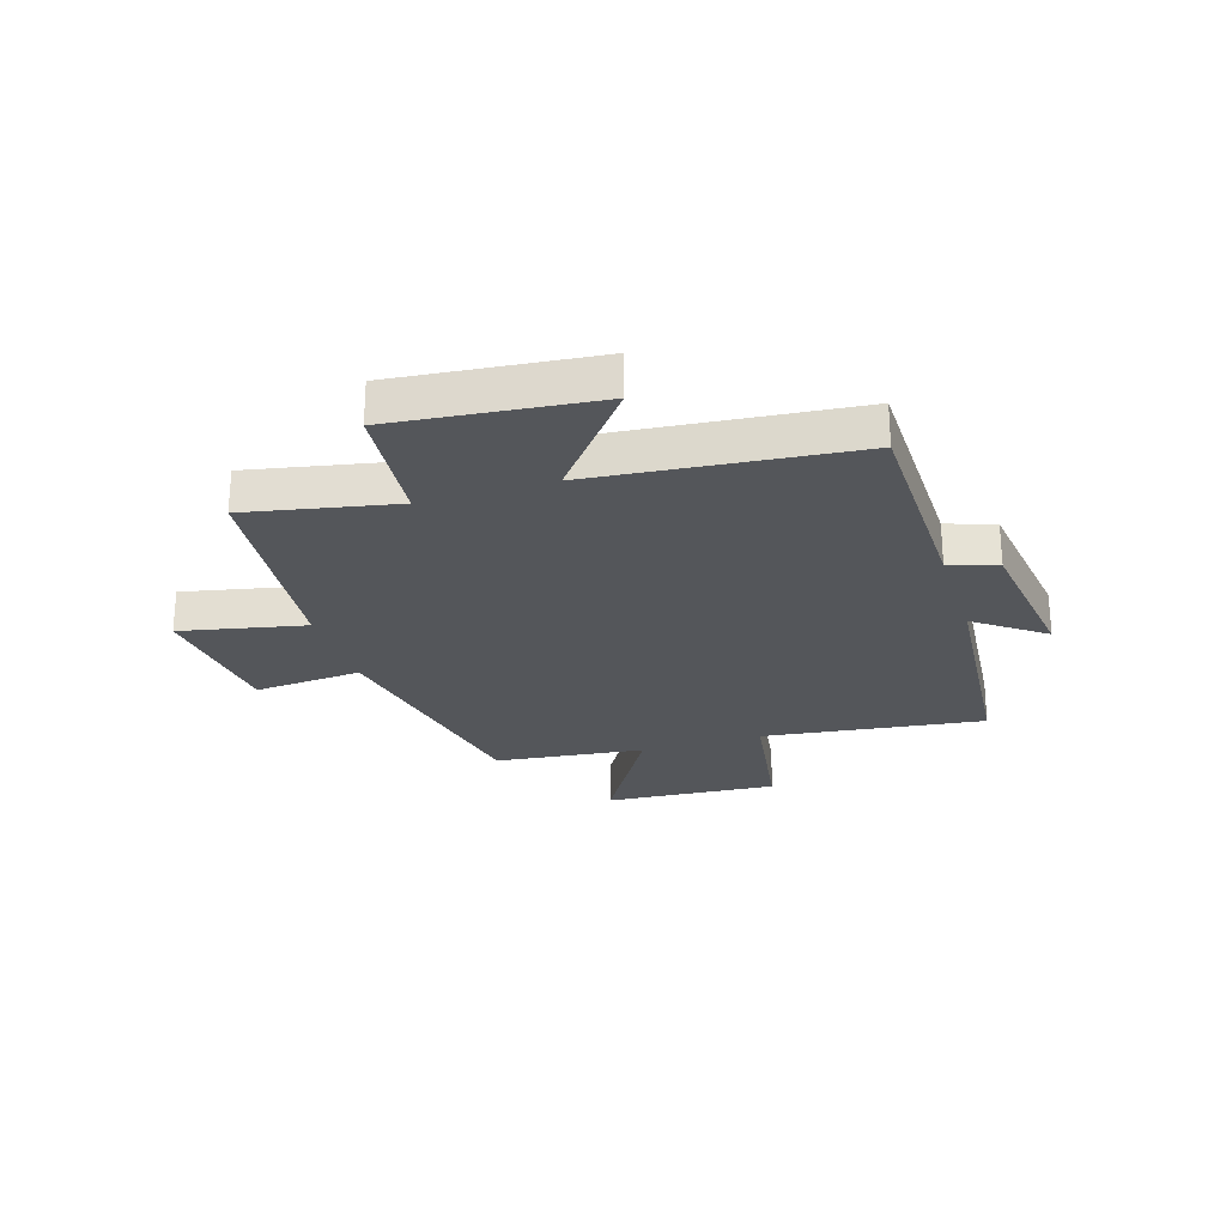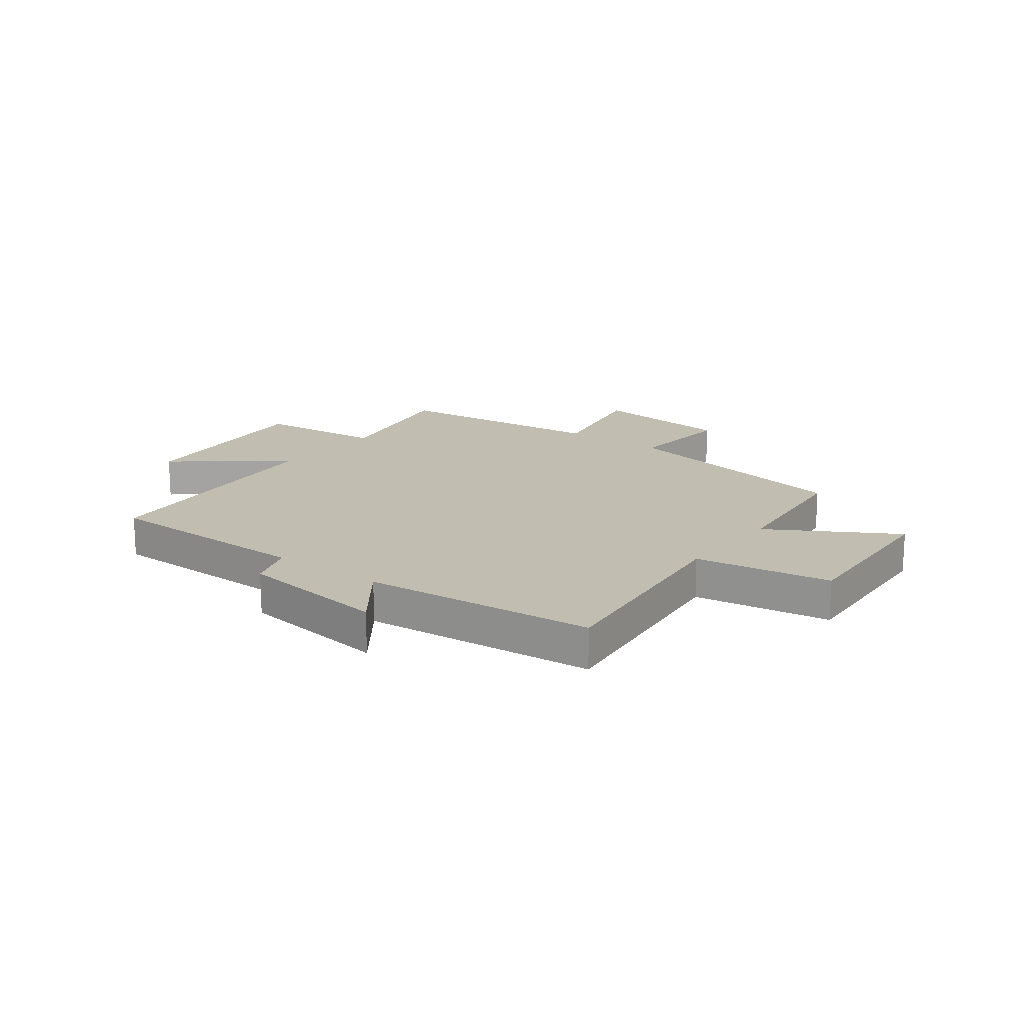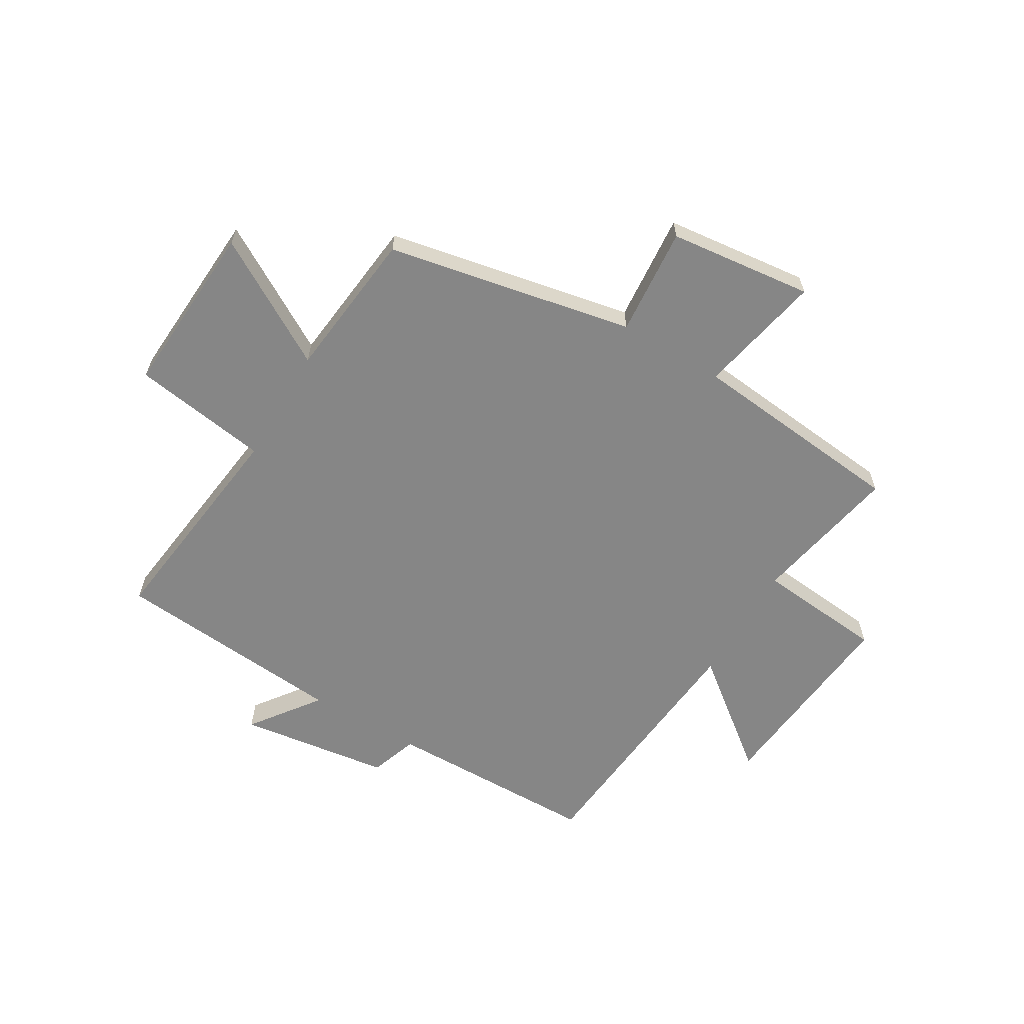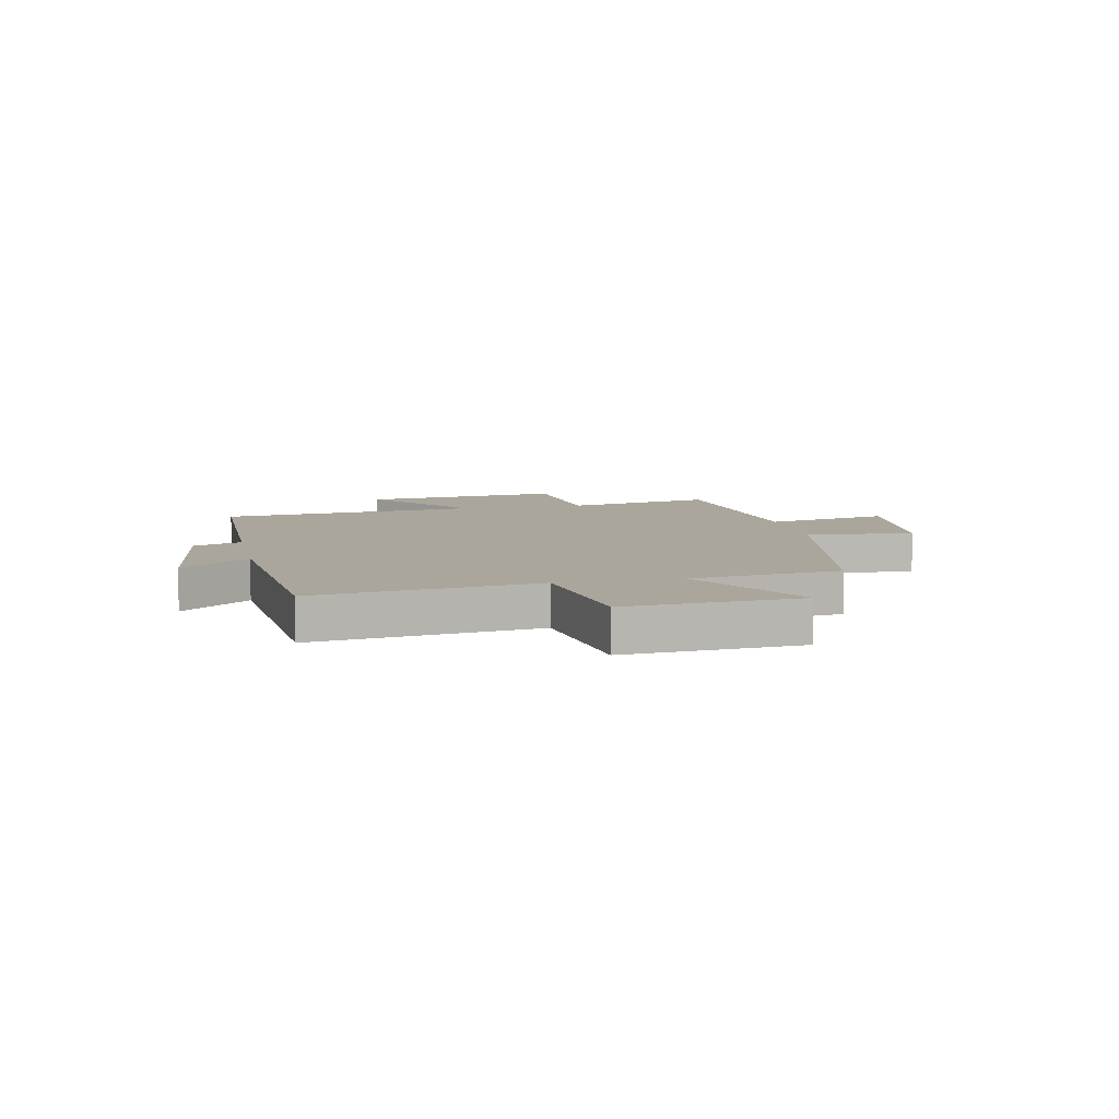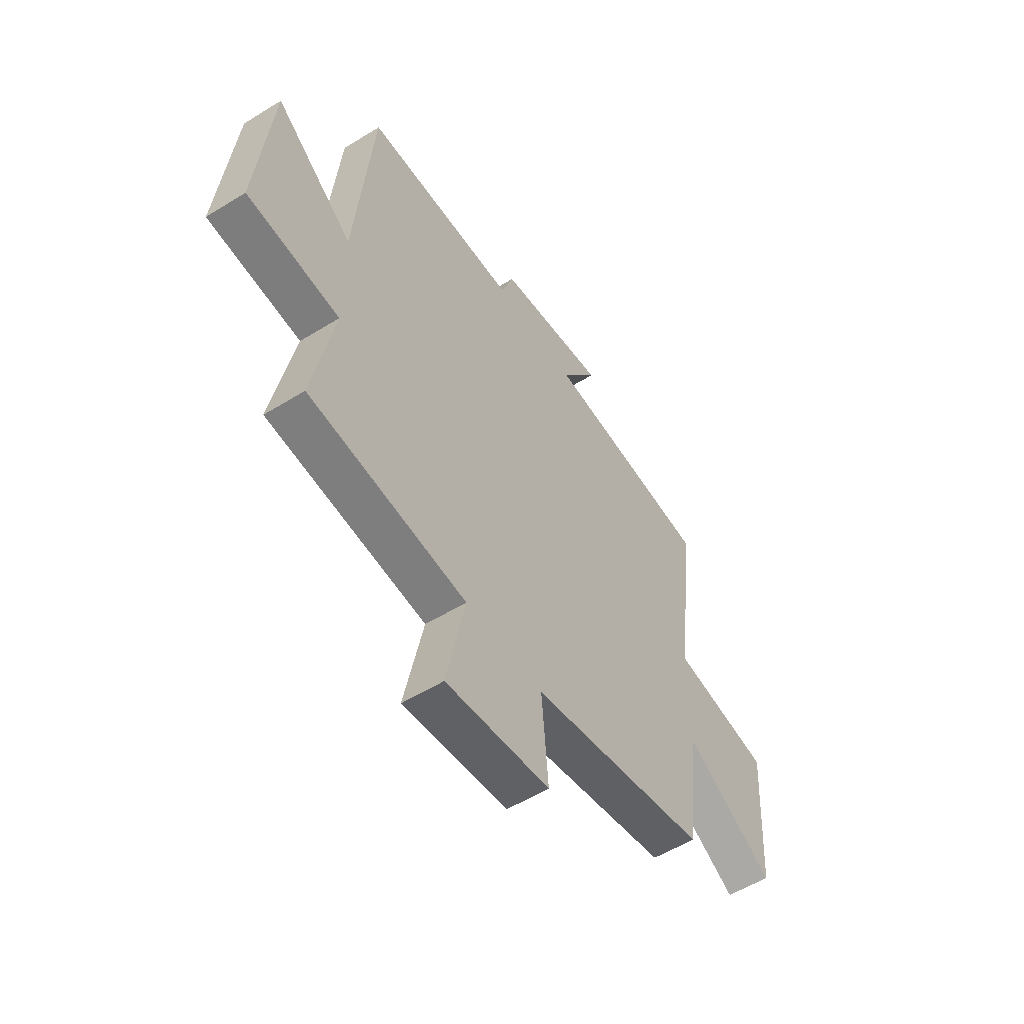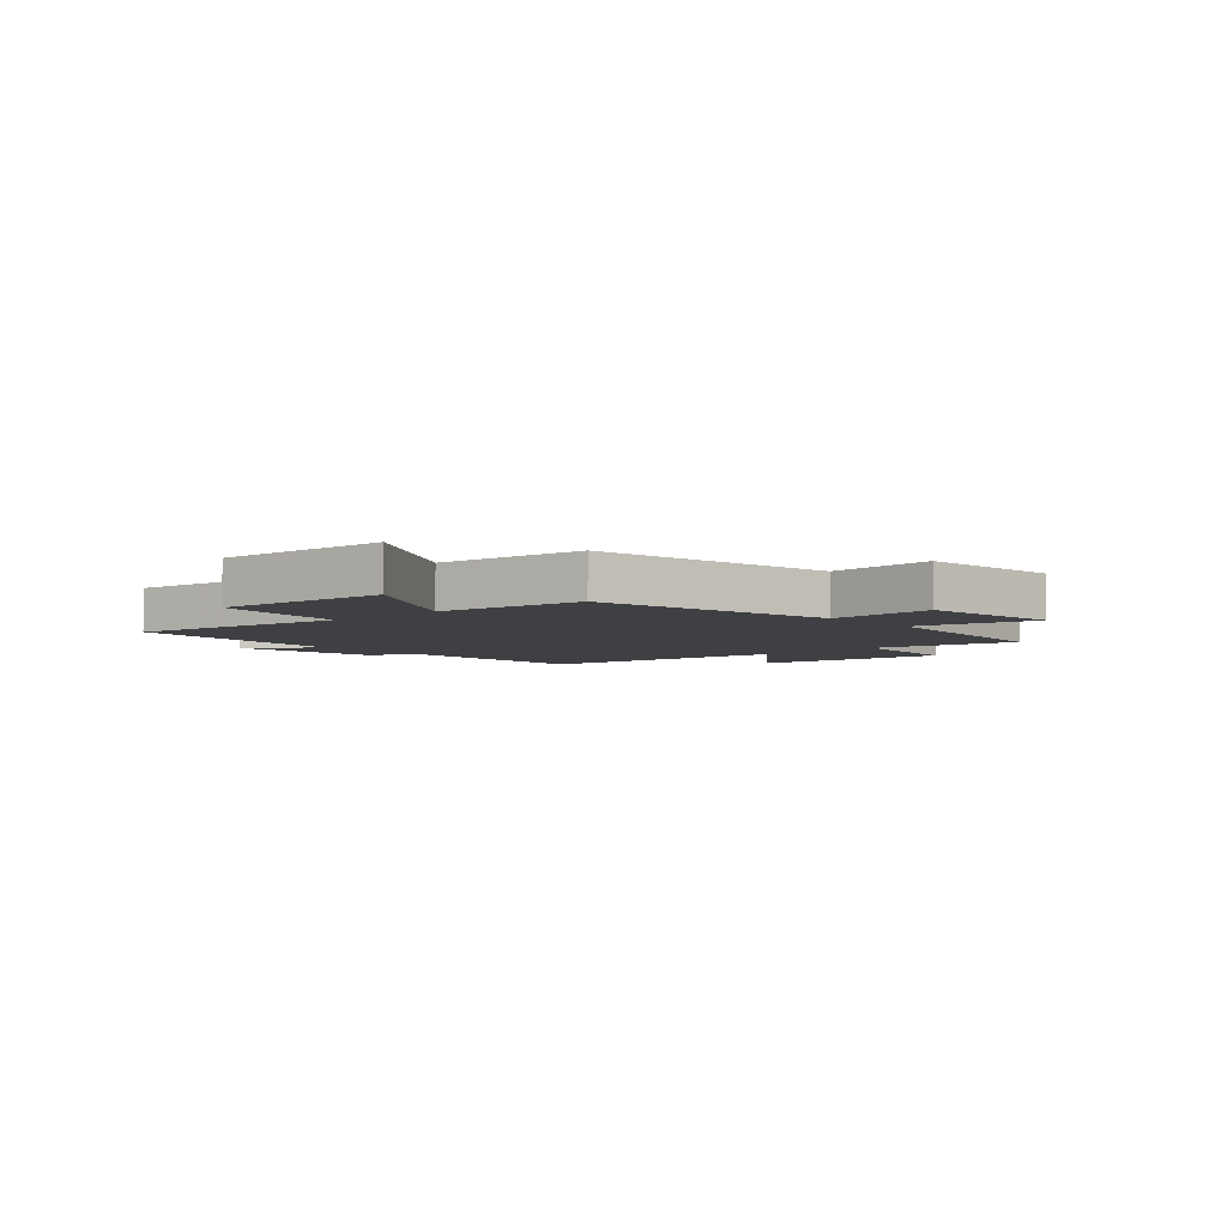
<metadata>
{"format":"obj","ext":"obj","renderer":"f3d","projection":"perspective","resolution":1024,"background":"white","views":[{"elev":-25.4,"azim":-72.6,"up":"+Y"},{"elev":17.0,"azim":37.3,"up":"+Y"},{"elev":-62.0,"azim":149.5,"up":"+Y"},{"elev":8.0,"azim":78.1,"up":"+Y"},{"elev":-54.8,"azim":-56.8,"up":"+Z"},{"elev":-5.0,"azim":131.7,"up":"+Y"}]}
</metadata>
<code>
v -0.456 0.07 0.496
v -0.076 0.07 0.5
v -0.046 0.07 0.585
v 0.224 0.07 0.621
v 0.134 0.07 0.5
v 0.55 0.07 0.463
v 0.5 0.07 0.068
v 0.743 0.07 0.03
v 0.723 0.07 -0.28
v 0.5 0.07 -0.148
v 0.47 0.07 -0.415
v 0.031 0.07 -0.5
v 0.047 0.07 -0.693
v -0.209 0.07 -0.721
v -0.163 0.07 -0.5
v -0.552 0.07 -0.459
v -0.5 0.07 -0.195
v -0.728 0.07 -0.173
v -0.692 0.07 0.185
v -0.5 0.07 0.033
v -0.456 0 0.496
v -0.076 0 0.5
v -0.046 0 0.585
v 0.224 0 0.621
v 0.134 0 0.5
v 0.55 0 0.463
v 0.5 0 0.068
v 0.743 0 0.03
v 0.723 0 -0.28
v 0.5 0 -0.148
v 0.47 0 -0.415
v 0.031 0 -0.5
v 0.047 0 -0.693
v -0.209 0 -0.721
v -0.163 0 -0.5
v -0.552 0 -0.459
v -0.5 0 -0.195
v -0.728 0 -0.173
v -0.692 0 0.185
v -0.5 0 0.033
f 17 18 19 20
f 17 20 1 2
f 15 16 17 2
f 12 13 14 15
f 10 11 12 15
f 10 15 2 3
f 7 8 9 10
f 7 10 3
f 5 6 7
f 5 7 3
f 3 4 5
f 40 39 38 37
f 22 21 40 37
f 22 37 36 35
f 35 34 33 32
f 35 32 31 30
f 23 22 35 30
f 30 29 28 27
f 23 30 27
f 27 26 25
f 23 27 25
f 25 24 23
f 1 21 22 2
f 2 22 23 3
f 3 23 24 4
f 4 24 25 5
f 5 25 26 6
f 6 26 27 7
f 7 27 28 8
f 8 28 29 9
f 9 29 30 10
f 10 30 31 11
f 11 31 32 12
f 12 32 33 13
f 13 33 34 14
f 14 34 35 15
f 15 35 36 16
f 16 36 37 17
f 17 37 38 18
f 18 38 39 19
f 19 39 40 20
f 20 40 21 1

</code>
